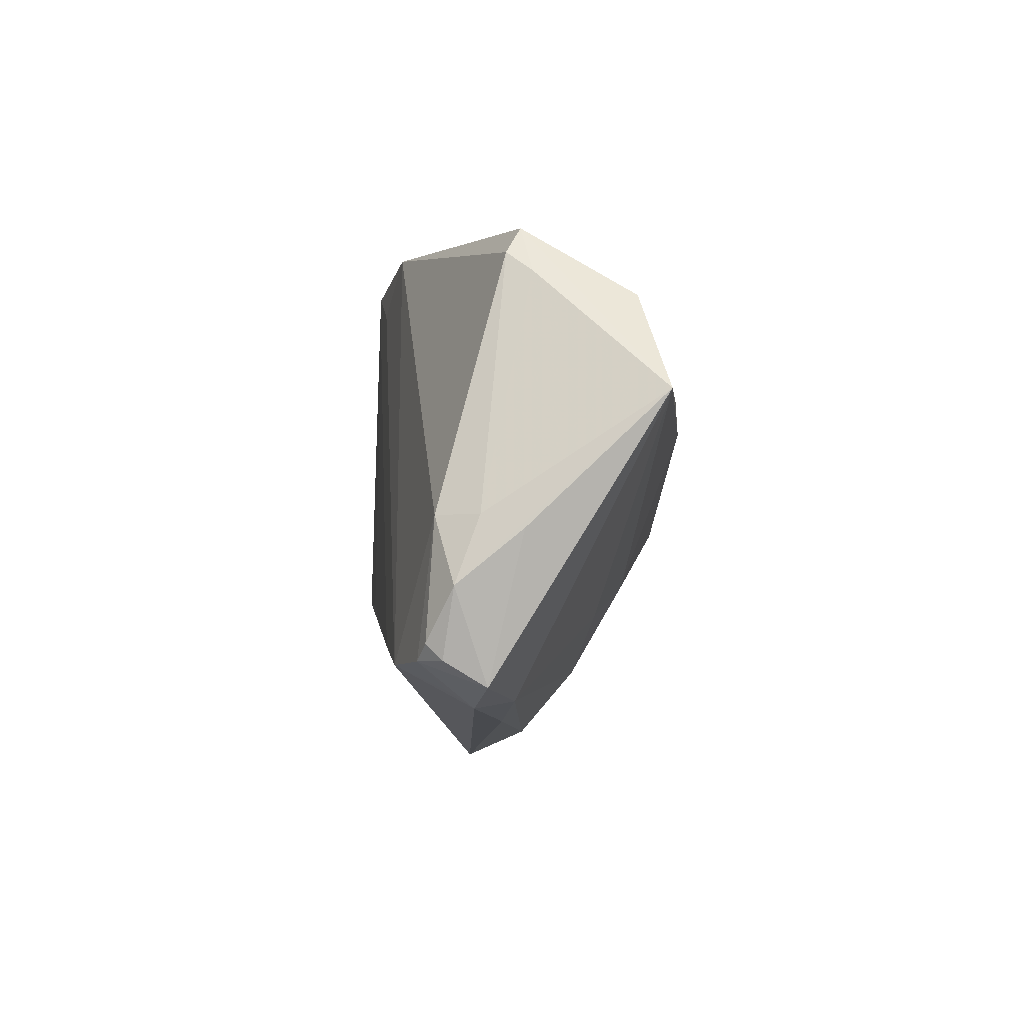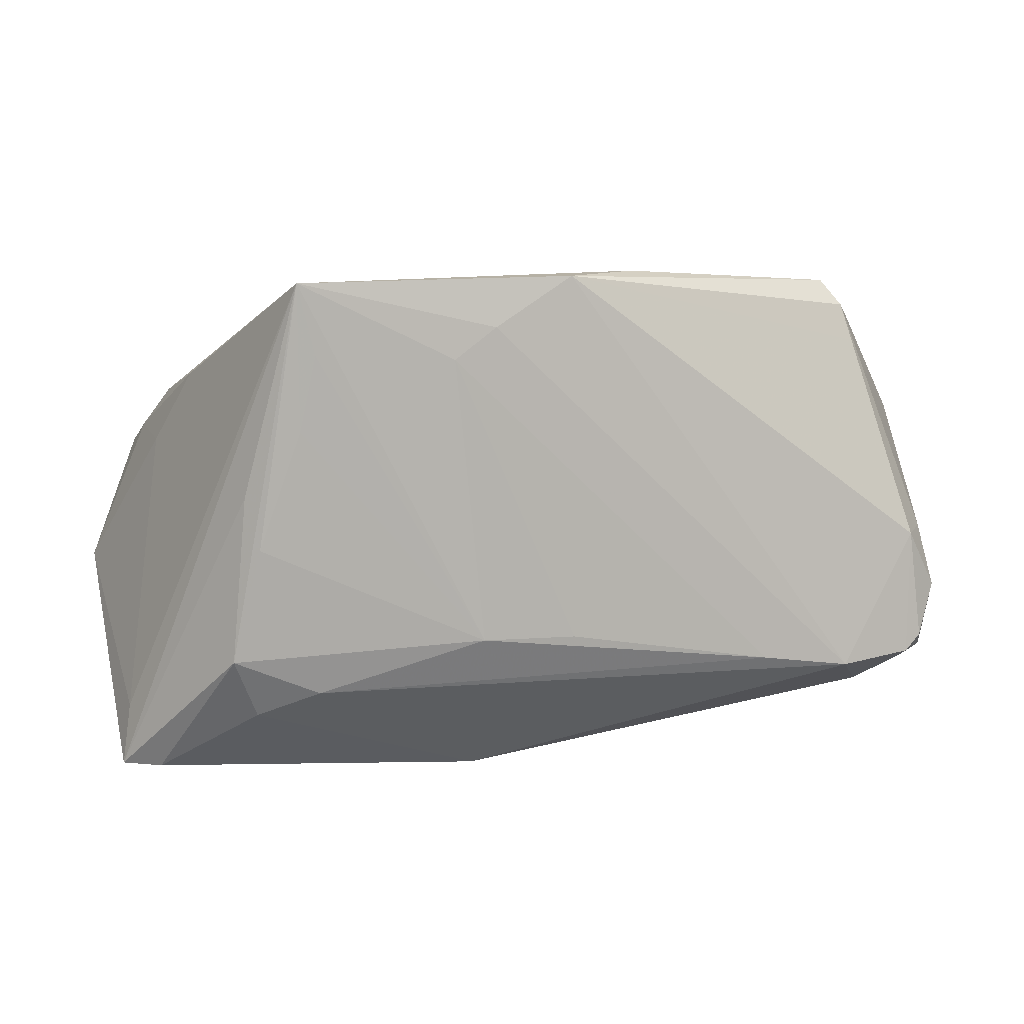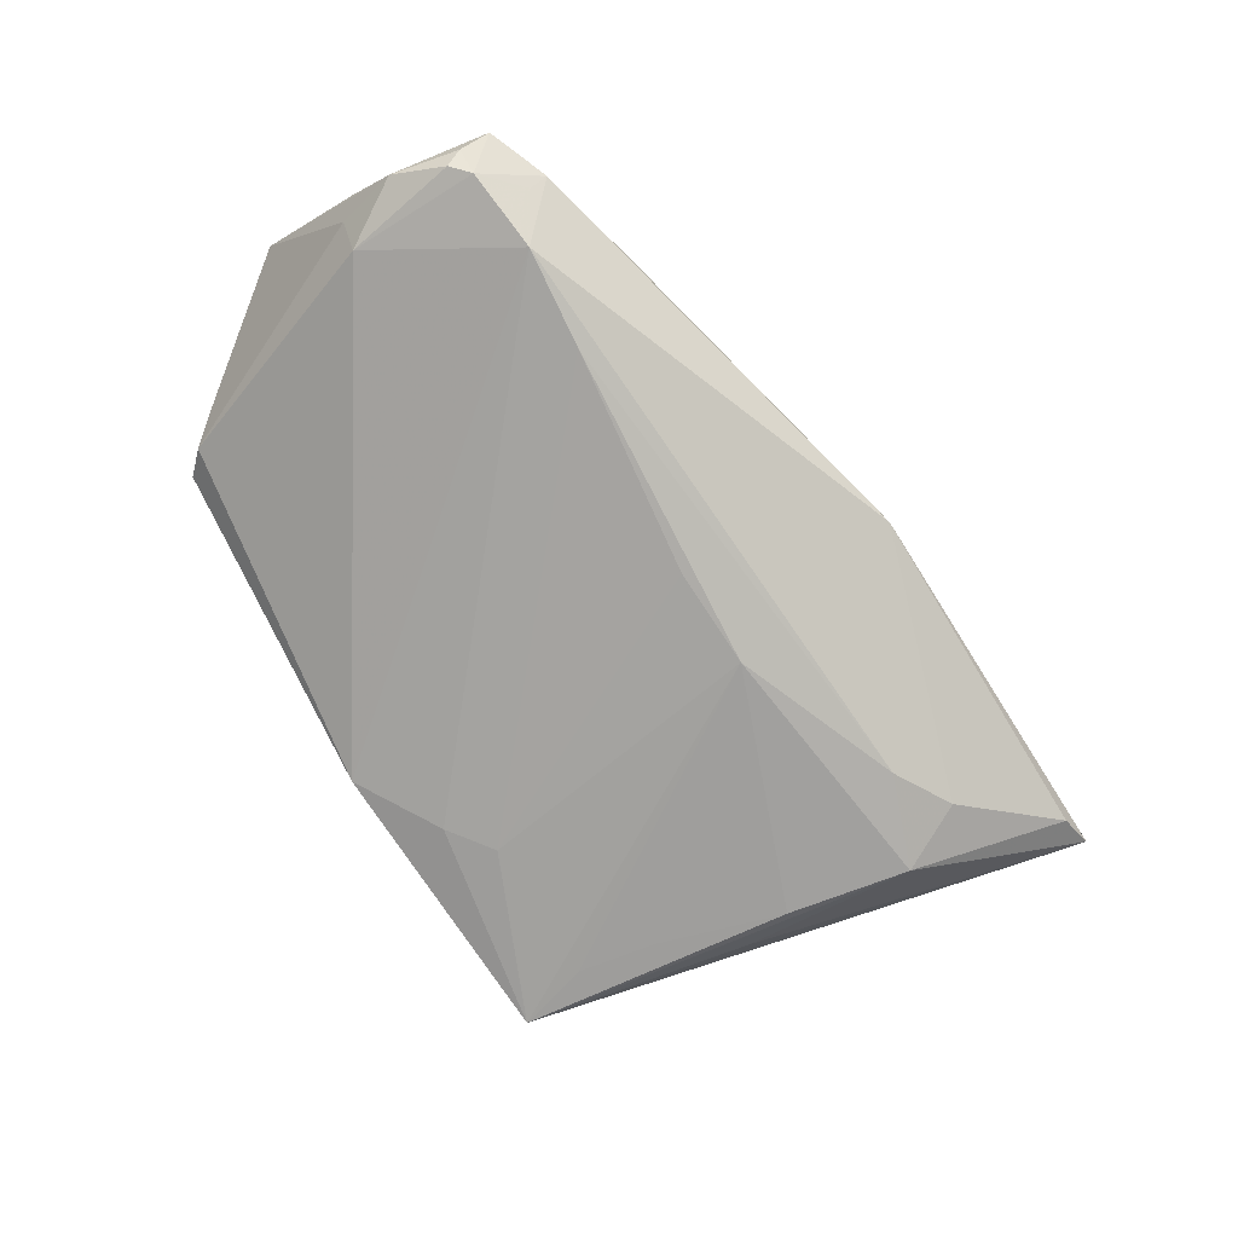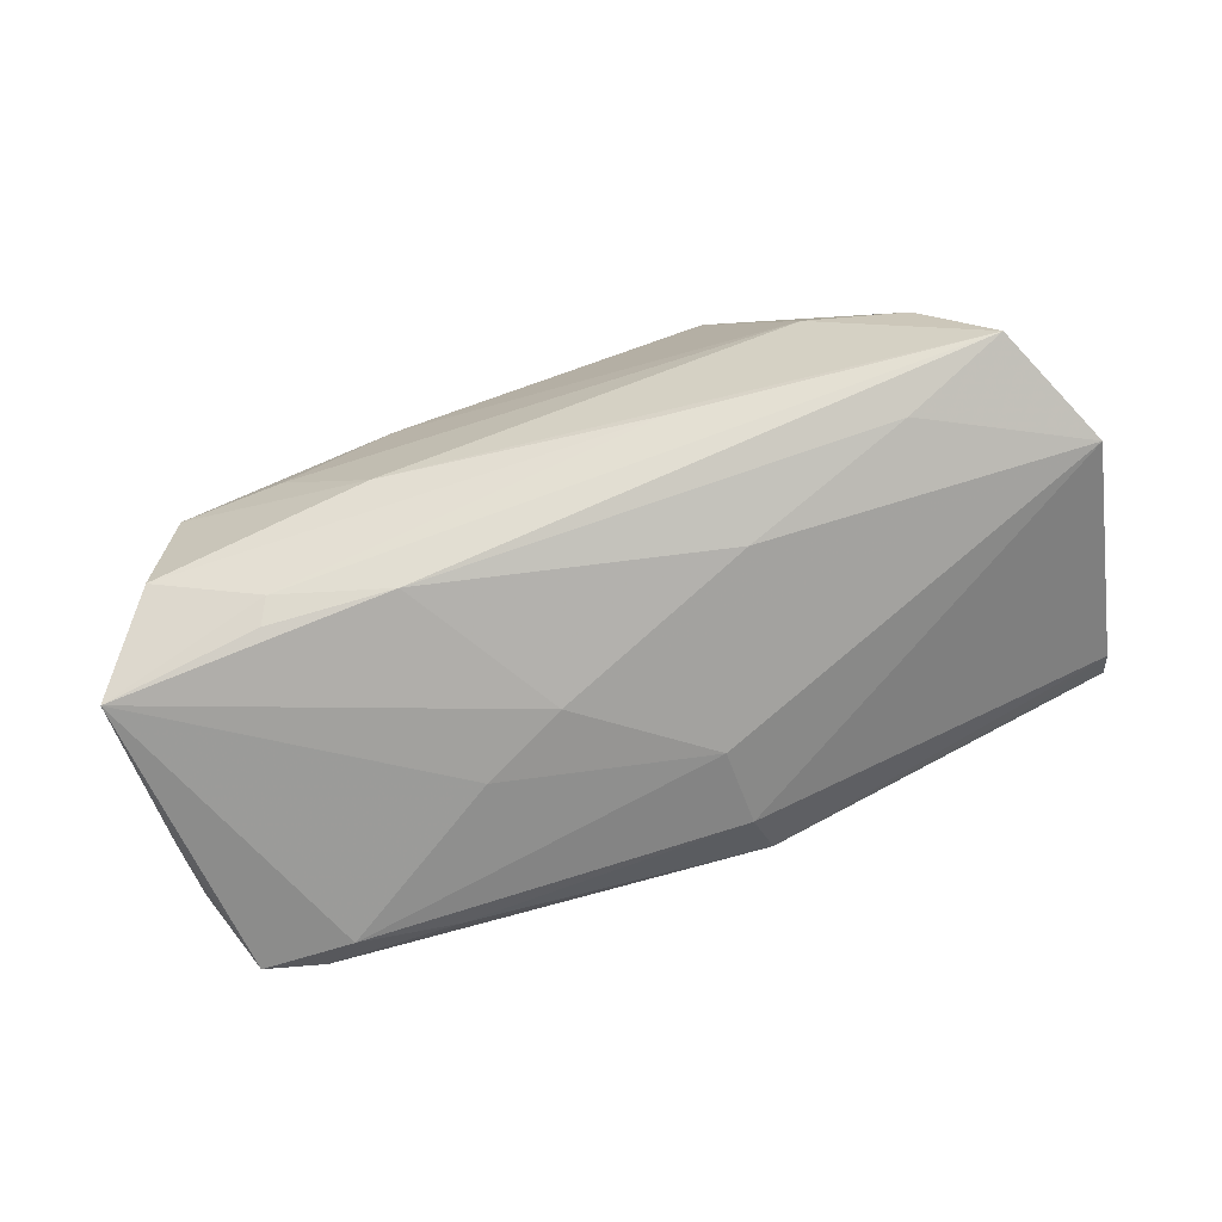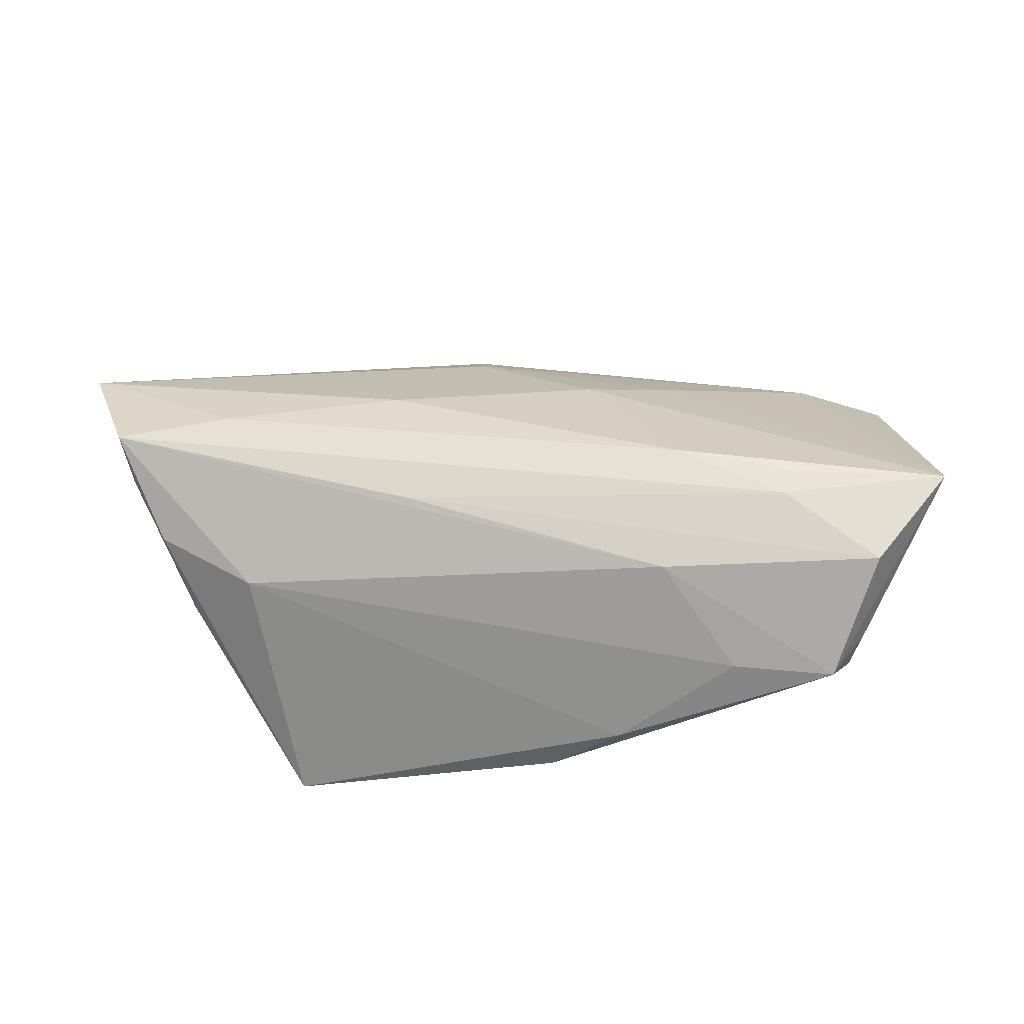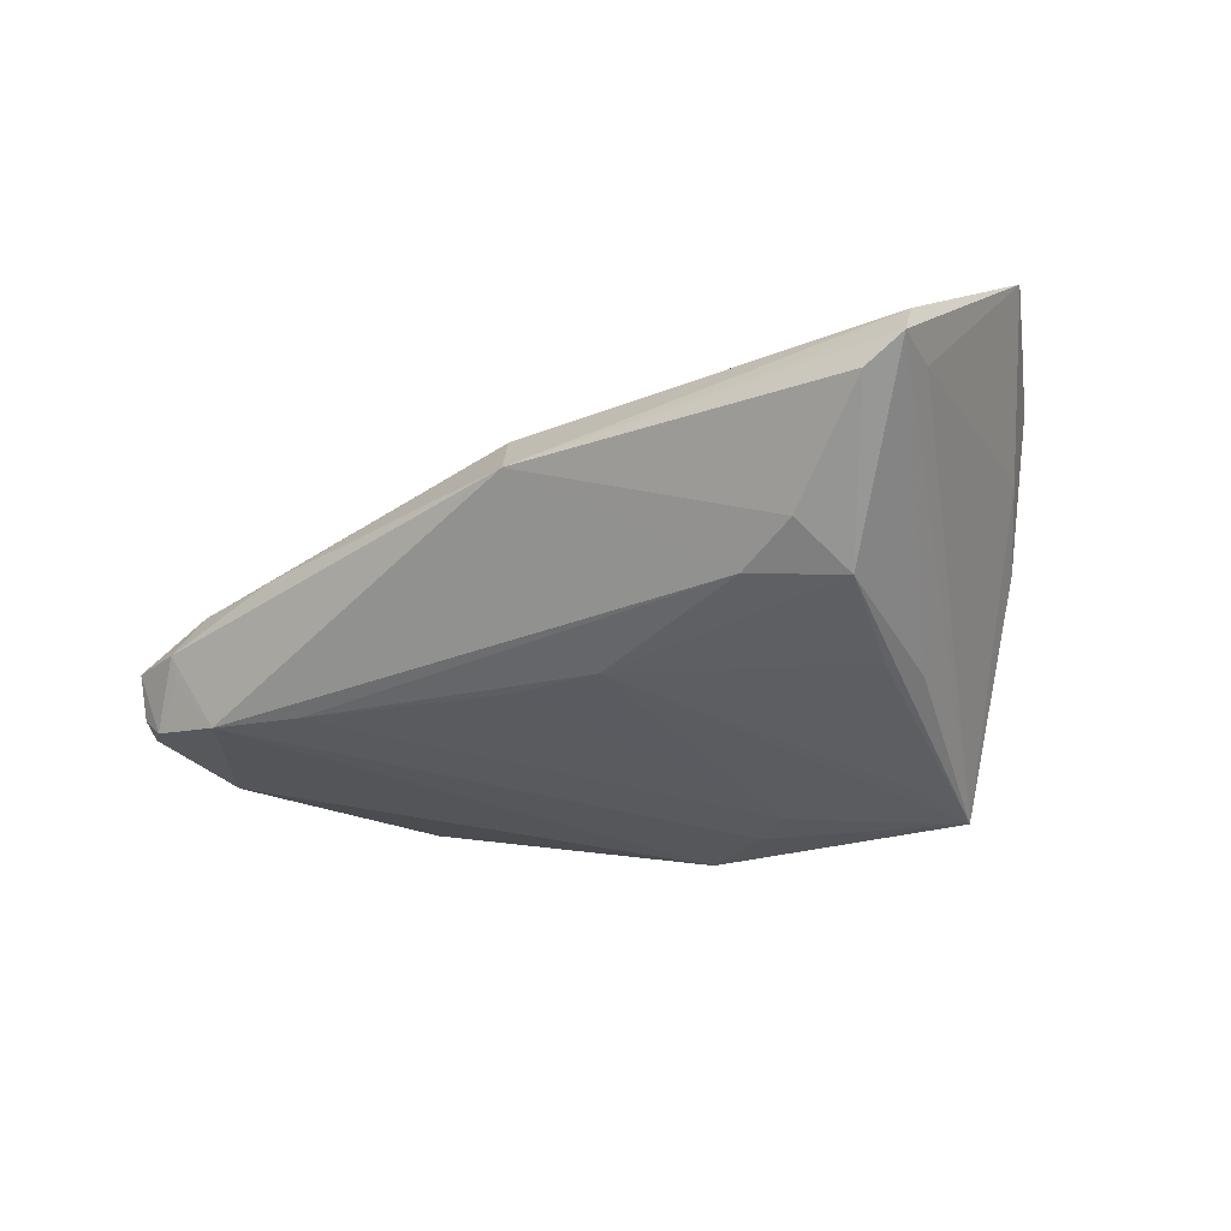
<metadata>
{"format":"obj","ext":"obj","renderer":"f3d","projection":"perspective","resolution":1024,"background":"white","views":[{"elev":-2.6,"azim":-88.1,"up":"+Y"},{"elev":12.0,"azim":173.8,"up":"+Y"},{"elev":-68.6,"azim":-54.7,"up":"+Z"},{"elev":79.9,"azim":-24.6,"up":"+Z"},{"elev":46.8,"azim":-179.2,"up":"+Z"},{"elev":-40.2,"azim":31.6,"up":"+Z"}]}
</metadata>
<code>
v -0.03817 0.01405 0.02075
v -0.04934 0.02284 2.431e-05
v -0.04794 0.02773 0.001236
v 0.01498 -0.003824 0.02026
v 0.04295 0.01927 0.001824
v -0.02386 0.008033 0.0226
v 0.002693 0.02737 -0.01781
v -0.0075 0.0336 -0.01463
v -0.05813 -0.02324 -0.0004221
v 0.02631 -0.02037 -0.01991
v -0.007654 -0.0141 -0.01824
v -0.01657 0.0336 -0.007989
v -0.01249 -0.01154 0.01544
v -0.05106 -0.02396 -0.005264
v 0.05318 -0.03287 -0.00844
v 0.04656 0.01567 0.01183
v -0.03362 -0.02836 0.0001922
v 0.05257 0.006641 0.0226
v 0.0345 0.02099 0.008879
v 0.04821 0.009447 0.006488
v 0.03361 -0.0005592 -0.02182
v 0.03456 -0.02364 -0.01814
v -0.02181 0.02296 0.0154
v 0.02819 0.0336 -0.02114
v -0.05971 -0.003733 -0.001183
v 0.03808 0.002068 0.02196
v -0.04629 -0.02527 0.002221
v 0.008147 0.02339 -0.01908
v -0.04014 0.01068 0.02153
v -0.05706 -0.003774 -0.006511
v 0.00358 -0.03204 0.001614
v -0.03484 -0.0191 -0.01402
v -0.04532 0.03105 0.002866
v -0.05904 -0.02014 -0.005448
v 0.0522 -0.02522 -0.006612
v 0.03736 -0.01543 -0.02152
v 0.05341 -0.03138 -0.004016
v -0.06109 -0.005356 0.00384
v 0.02813 0.01471 -0.02135
v -0.05641 -0.0203 -0.008519
v -0.06123 -0.01176 -0.004042
v 0.005158 -0.03541 -0.005866
v 0.03541 0.006036 -0.01986
v 0.05863 -0.00934 0.01779
v -0.0319 0.03027 0.003458
v 0.01289 0.01456 0.01956
v -0.06048 0.01021 0.02023
v 0.04795 -0.03262 -0.01096
v 0.02603 0.0244 -0.02111
v -0.05063 -0.02592 -0.002333
v -0.04991 0.02521 0.00445
v 0.05065 0.009869 0.01711
v 0.003417 -0.02365 0.008715
v -0.04674 -0.02102 -0.01196
v -0.05071 0.02212 0.01665
v -0.05859 -0.01825 -0.007407
v -0.02395 -0.01547 0.01176
v 0.004526 -0.01379 -0.02002
v 0.04065 -0.03321 -0.006675
f 51 47 33
f 20 52 44
f 44 35 20
f 20 35 24
f 44 31 37
f 42 37 31
f 7 8 24
f 41 47 25
f 47 51 25
f 25 30 41
f 12 19 24
f 12 8 33
f 24 8 12
f 24 19 16
f 45 12 33
f 19 12 45
f 19 45 23
f 23 45 33
f 33 8 3
f 3 51 33
f 3 25 51
f 30 25 3
f 34 9 41
f 15 42 48
f 48 36 15
f 15 35 44
f 44 37 15
f 24 35 15
f 53 31 44
f 44 13 53
f 44 26 4
f 4 13 44
f 38 47 41
f 41 9 38
f 38 9 47
f 17 42 31
f 24 36 21
f 21 36 58
f 58 36 10
f 24 58 28
f 28 7 24
f 7 28 54
f 54 30 8
f 8 7 54
f 54 10 42
f 52 20 5
f 5 16 52
f 5 20 24
f 24 16 5
f 19 23 18
f 52 16 18
f 18 16 19
f 44 52 18
f 18 26 44
f 8 30 2
f 2 3 8
f 30 3 2
f 37 42 59
f 59 15 37
f 42 15 59
f 43 36 24
f 24 15 43
f 43 15 36
f 42 17 50
f 50 54 42
f 57 13 47
f 57 53 13
f 9 50 27
f 27 50 17
f 47 9 27
f 27 17 31
f 27 57 47
f 31 53 27
f 53 57 27
f 24 21 39
f 39 21 58
f 48 42 22
f 42 10 22
f 22 36 48
f 22 10 36
f 41 30 56
f 56 34 41
f 32 54 28
f 58 10 32
f 10 54 32
f 54 50 14
f 49 58 24
f 24 39 49
f 49 39 58
f 34 56 40
f 54 14 40
f 30 54 40
f 40 56 30
f 40 14 50
f 9 34 40
f 40 50 9
f 11 28 58
f 58 32 11
f 11 32 28
f 18 1 6
f 26 18 6
f 6 4 26
f 47 13 6
f 13 4 6
f 46 18 23
f 46 1 18
f 29 1 47
f 47 6 29
f 29 6 1
f 55 46 23
f 1 46 55
f 47 1 55
f 55 23 33
f 33 47 55

</code>
